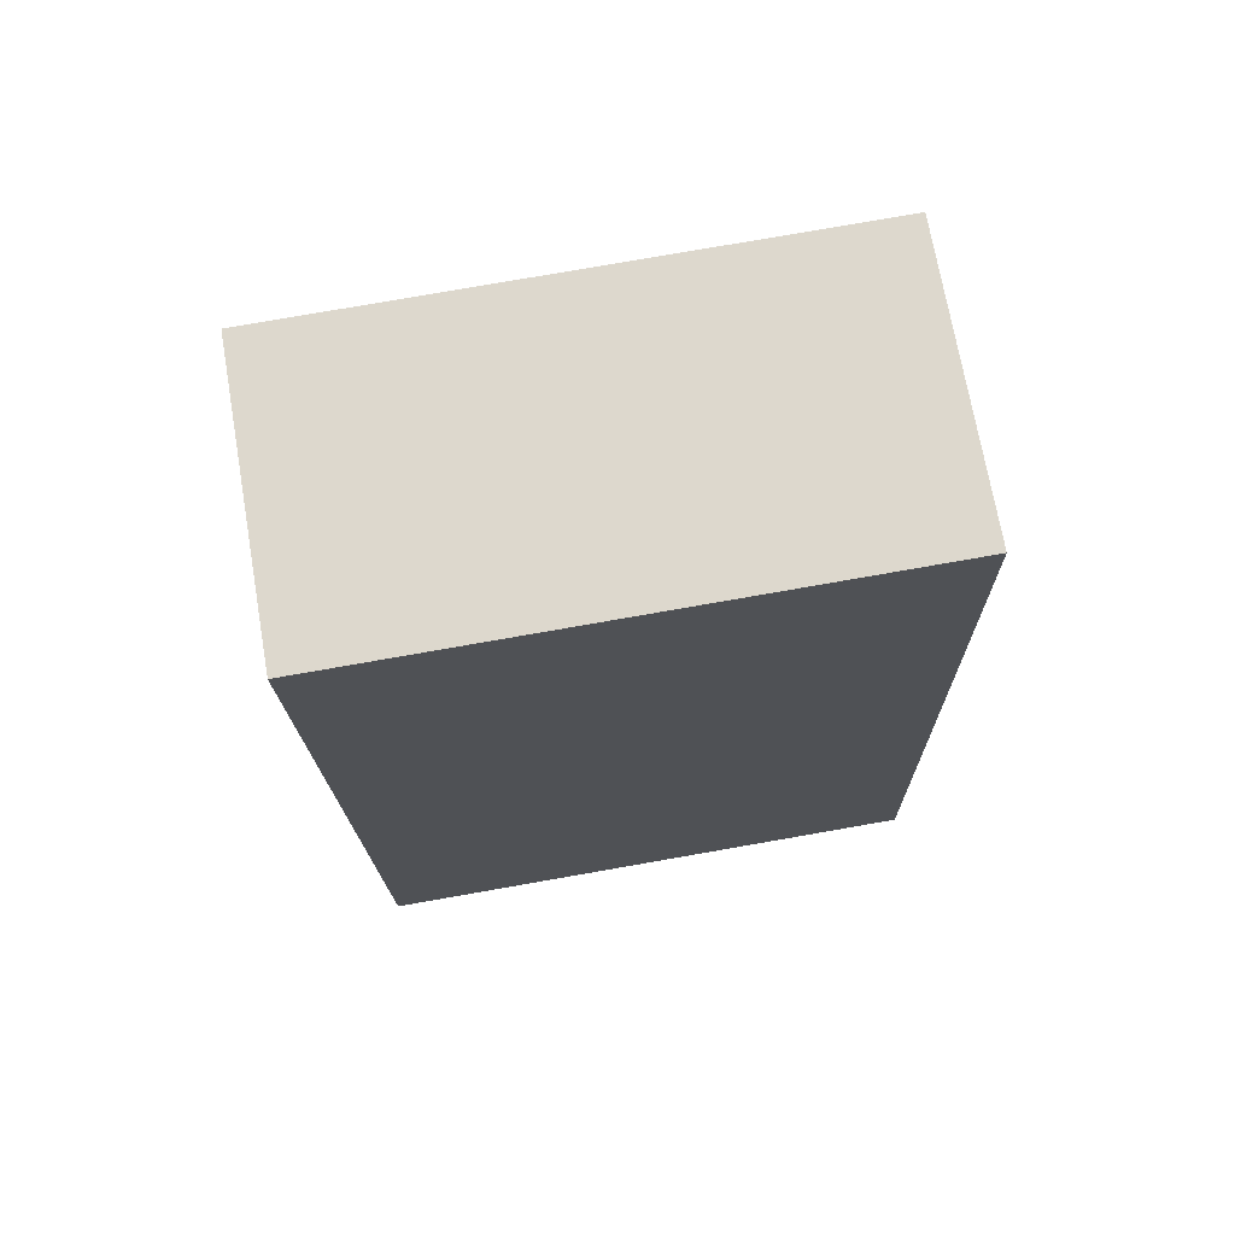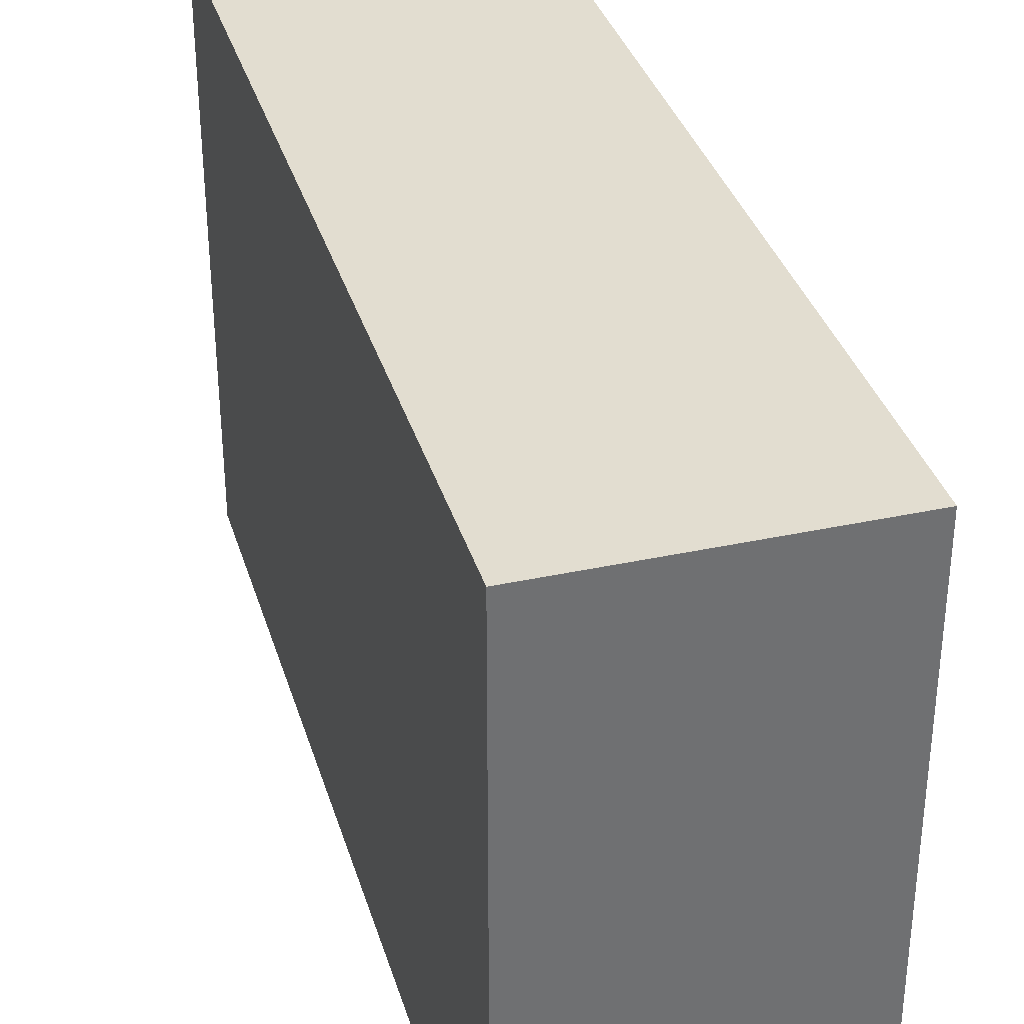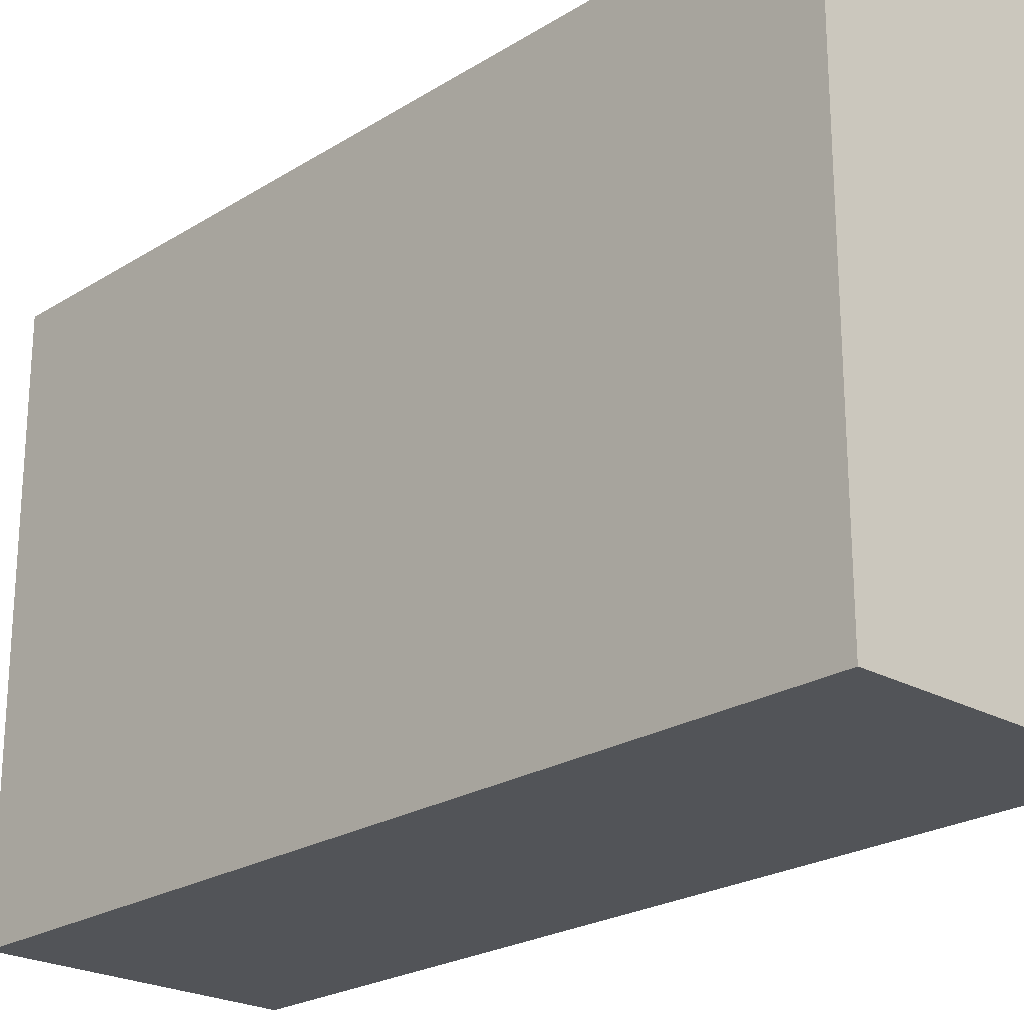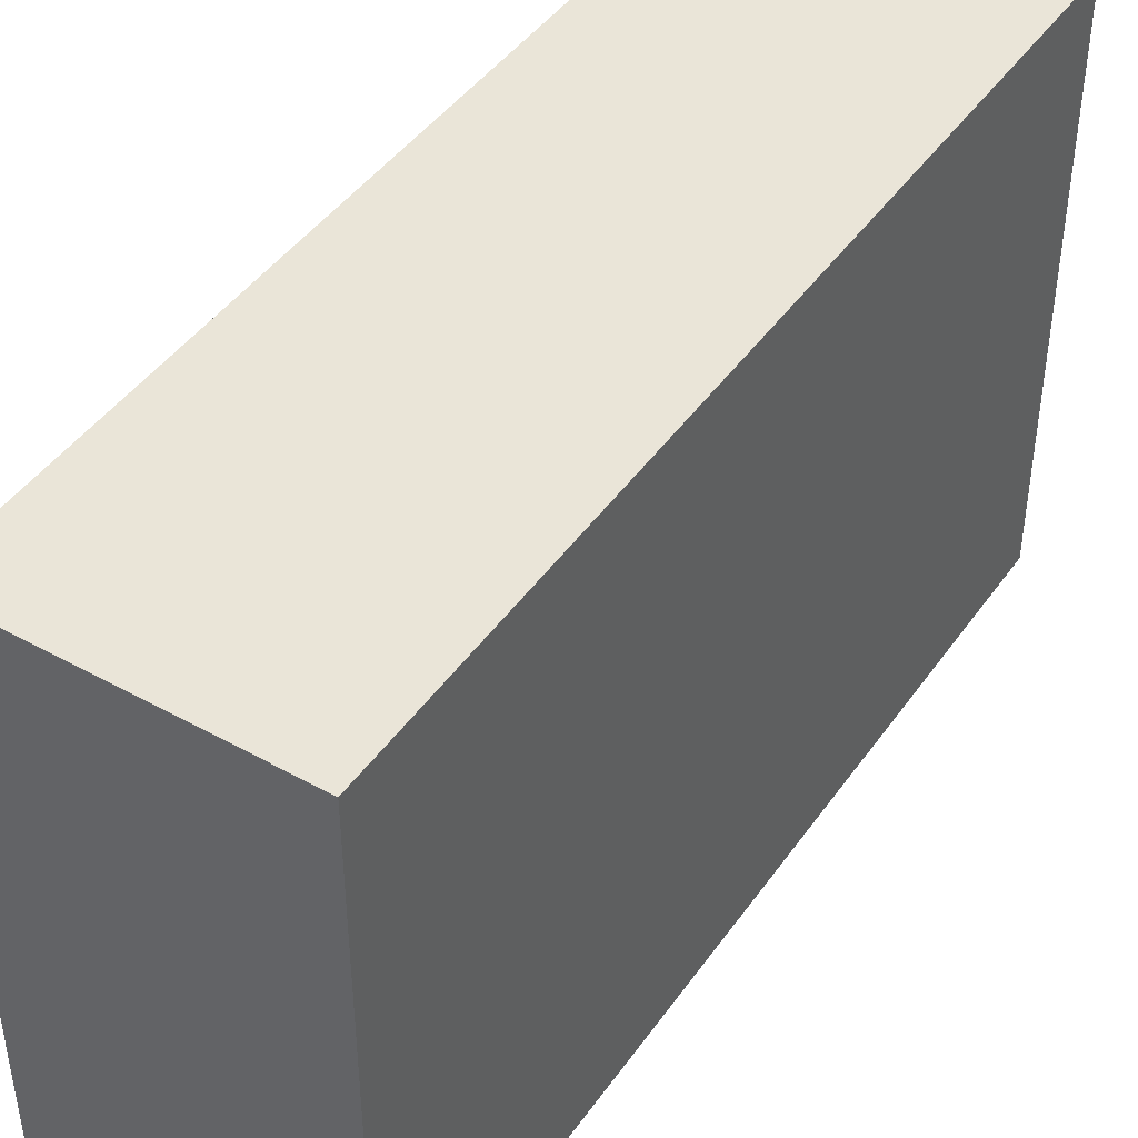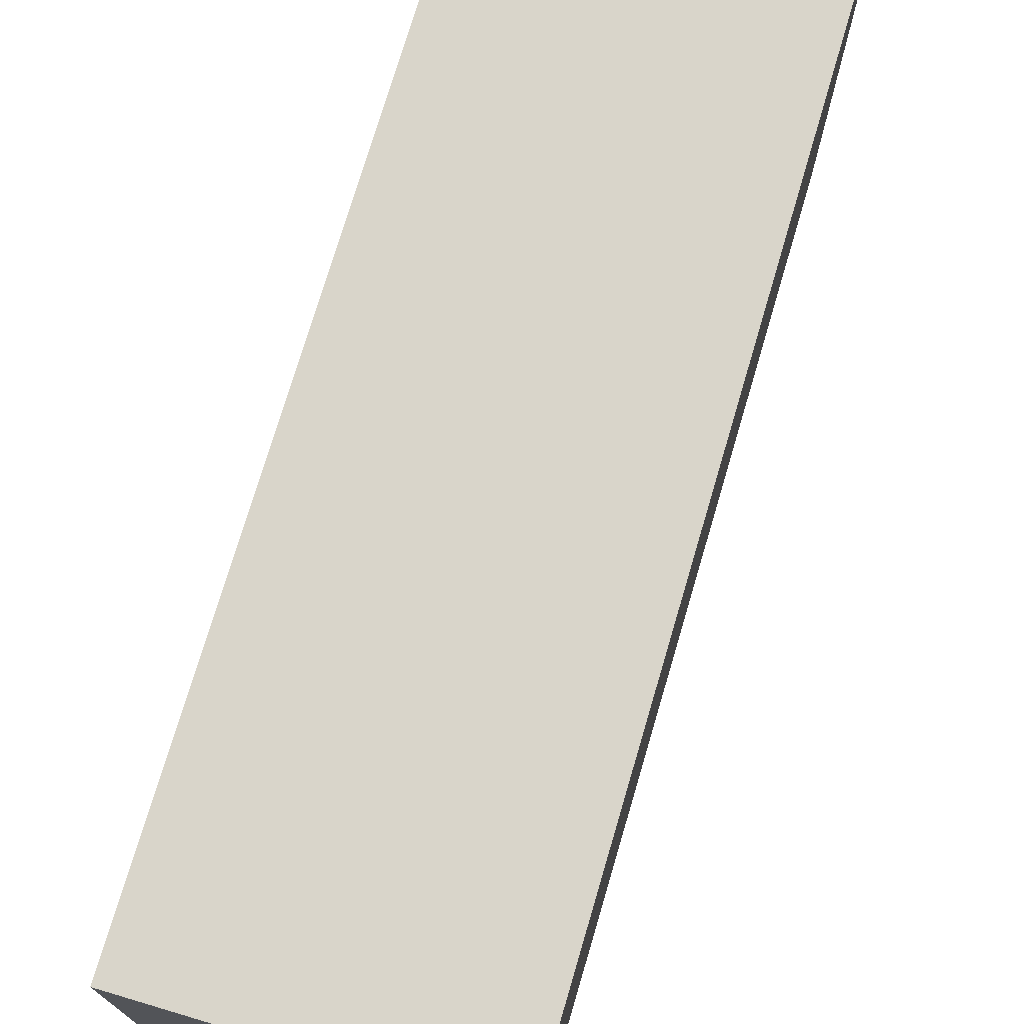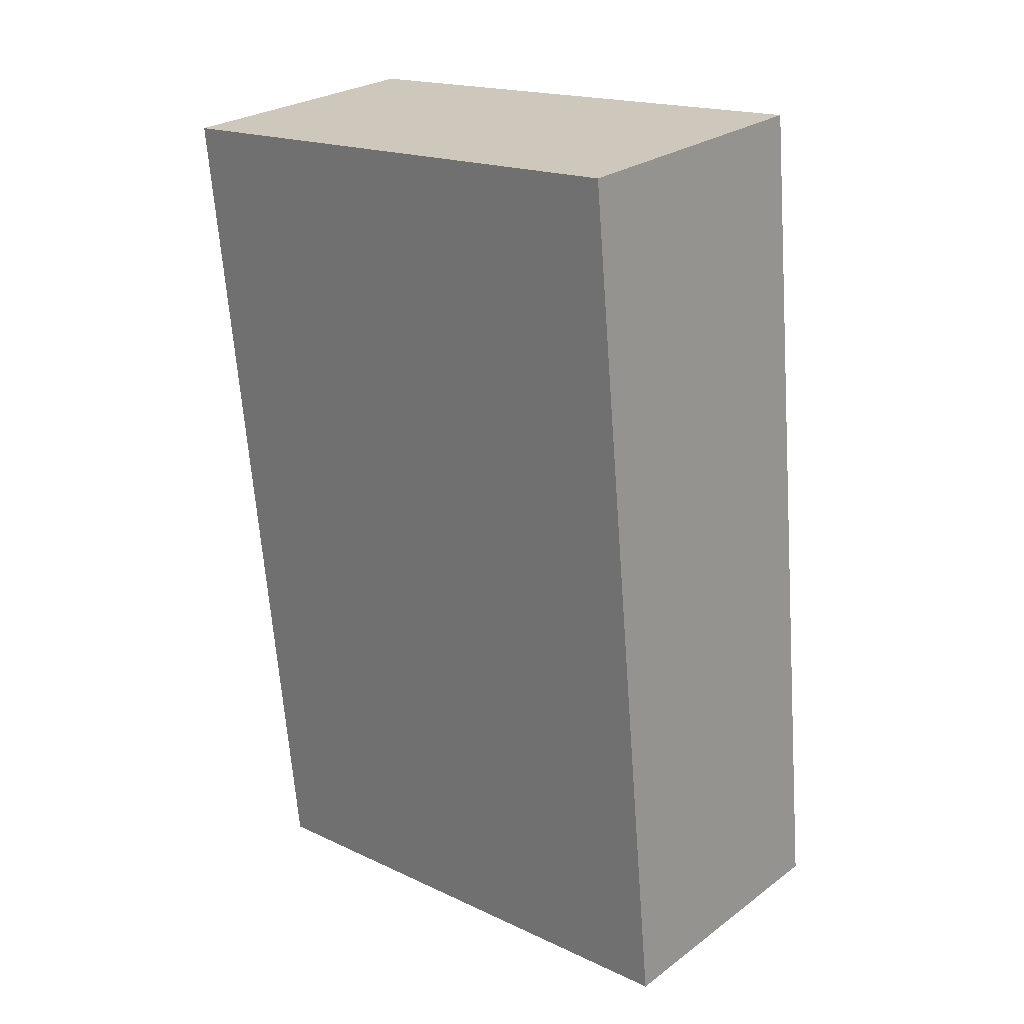
<metadata>
{"format":"obj","ext":"obj","renderer":"f3d","projection":"perspective","resolution":1024,"background":"white","views":[{"elev":78.4,"azim":80.1,"up":"+Z"},{"elev":35.3,"azim":-22.5,"up":"+Y"},{"elev":-23.2,"azim":130.2,"up":"+Y"},{"elev":44.5,"azim":26.4,"up":"+Y"},{"elev":74.5,"azim":10.1,"up":"+Y"},{"elev":18.1,"azim":-47.9,"up":"+Z"}]}
</metadata>
<code>
v  0 4.023 2.463e-16
v  2.774 4.023 -6.15
v  0.721 4.023 -6.382
v  2.066 4.023 0.234
v  2.774 3.766e-16 -6.15
v  0.721 3.908e-16 -6.382
v  0 0 0
v  2.066 -1.433e-17 0.234
g defaultobject
f 1 2 3
f 2 1 4
f 5 3 2
f 3 5 6
f 6 1 3
f 1 6 7
f 7 4 1
f 4 7 8
f 8 2 4
f 2 8 5
f 5 7 6
f 7 5 8

</code>
